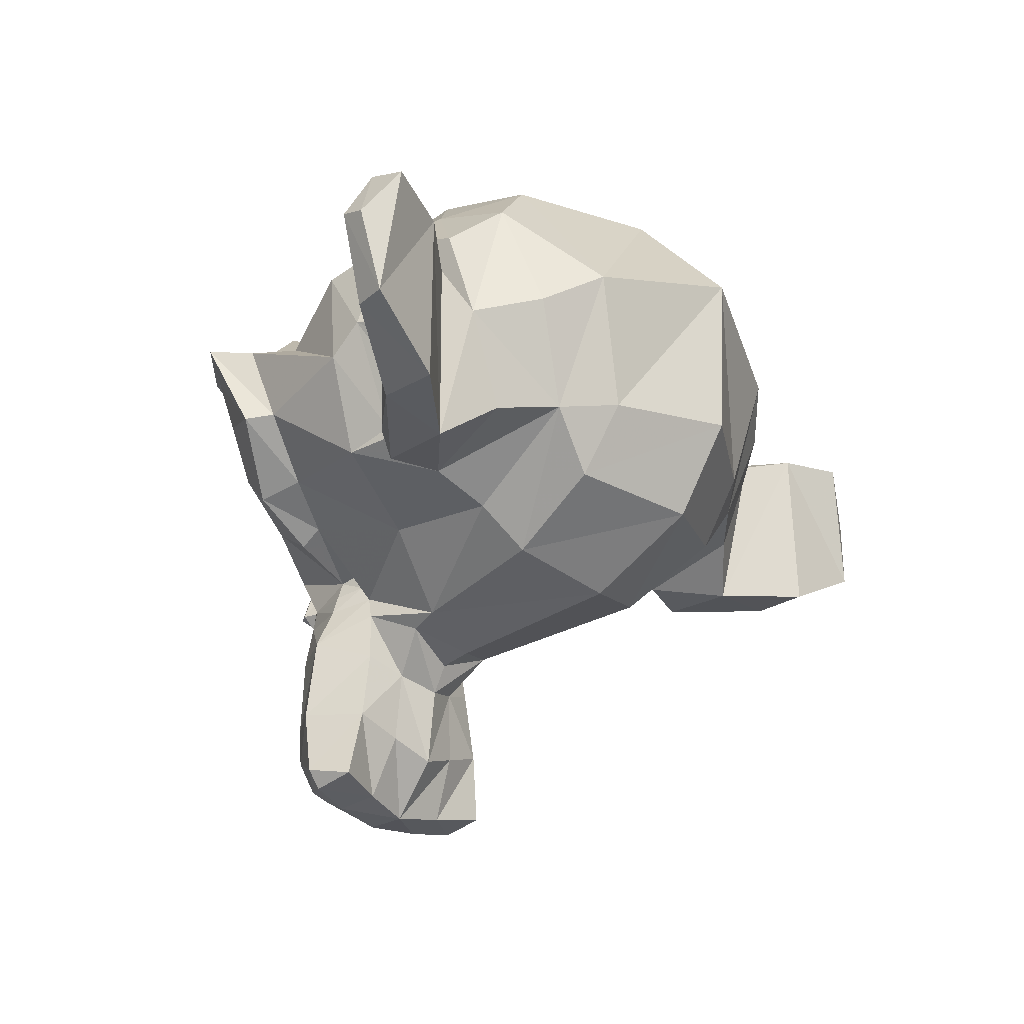
<metadata>
{"format":"obj","ext":"obj","renderer":"f3d","projection":"perspective","resolution":1024,"background":"white","views":[{"elev":-24.7,"azim":127.1,"up":"+Y"}]}
</metadata>
<code>
o Suzanne
v 0.4375 0.1641 0.6757
v -0.4375 0.1641 0.6757
v 0.5 0.09375 0.5976
v -0.5 0.09375 0.5976
v 0.5469 0.05469 0.4882
v -0.5469 0.05469 0.4882
v 0.3516 -0.02344 0.5272
v -0.3516 -0.02344 0.5272
v 0.3516 0.03125 0.6288
v -0.3516 0.03125 0.6288
v 0.3516 0.1328 0.6913
v -0.3516 0.1328 0.6913
v 0.2734 0.1641 0.7069
v -0.2734 0.1641 0.7069
v 0.2031 0.09375 0.6522
v -0.2031 0.09375 0.6522
v 0.1562 0.05469 0.5585
v -0.1562 0.05469 0.5585
v 0.07812 0.2422 0.5663
v -0.07812 0.2422 0.5663
v 0.1406 0.2422 0.6522
v -0.1406 0.2422 0.6522
v 0.2422 0.2422 0.7069
v -0.2422 0.2422 0.7069
v 0.2734 0.3281 0.7069
v -0.2734 0.3281 0.7069
v 0.2031 0.3906 0.6522
v -0.2031 0.3906 0.6522
v 0.1562 0.4375 0.5585
v -0.1562 0.4375 0.5585
v 0.3516 0.5156 0.5272
v -0.3516 0.5156 0.5272
v 0.3516 0.4531 0.6288
v -0.3516 0.4531 0.6288
v 0.3516 0.3594 0.6913
v -0.3516 0.3594 0.6913
v 0.4375 0.3281 0.6757
v -0.4375 0.3281 0.6757
v 0.5 0.3906 0.5976
v -0.5 0.3906 0.5976
v 0.5469 0.4375 0.4882
v -0.5469 0.4375 0.4882
v 0.625 0.2422 0.4726
v -0.625 0.2422 0.4726
v 0.5625 0.2422 0.5819
v -0.5625 0.2422 0.5819
v 0.4688 0.2422 0.6679
v -0.4688 0.2422 0.6679
v 0.4766 0.2422 0.6835
v -0.4766 0.2422 0.6835
v 0.4453 0.3359 0.6913
v -0.4453 0.3359 0.6913
v 0.3516 0.375 0.7147
v -0.3516 0.375 0.7147
v 0.2656 0.3359 0.7304
v -0.2656 0.3359 0.7304
v 0.2266 0.2422 0.7304
v -0.2266 0.2422 0.7304
v 0.2656 0.1562 0.7304
v -0.2656 0.1562 0.7304
v 0.3516 0.2422 0.7382
v -0.3516 0.2422 0.7382
v 0.3516 0.1172 0.7147
v -0.3516 0.1172 0.7147
v 0.4453 0.1562 0.6913
v -0.4453 0.1562 0.6913
v 0 0.4297 0.6522
v 0 0.3516 0.7304
v 0 -0.6797 0.6444
v 0 -0.3203 0.6913
v 0 -0.1875 0.7069
v 0 -0.7734 0.6288
v 0 0.4062 0.5116
v 0 0.5703 0.4804
v 0 0.8984 -0.6368
v 0 0.5625 -0.9415
v 0 0.07031 -0.9181
v 0 -0.3828 -0.4415
v 0.2031 -0.1875 0.4726
v -0.2031 -0.1875 0.4726
v 0.3125 -0.4375 0.4804
v -0.3125 -0.4375 0.4804
v 0.3516 -0.6953 0.4804
v -0.3516 -0.6953 0.4804
v 0.3672 -0.8906 0.4413
v -0.3672 -0.8906 0.4413
v 0.3281 -0.9453 0.4335
v -0.3281 -0.9453 0.4335
v 0.1797 -0.9688 0.4647
v -0.1797 -0.9688 0.4647
v 0 -0.9844 0.4882
v 0.4375 -0.1406 0.4413
v -0.4375 -0.1406 0.4413
v 0.6328 -0.03906 0.4491
v -0.6328 -0.03906 0.4491
v 0.8281 0.1484 0.3554
v -0.8281 0.1484 0.3554
v 0.8594 0.4297 0.5038
v -0.8594 0.4297 0.5038
v 0.7109 0.4844 0.5351
v -0.7109 0.4844 0.5351
v 0.4922 0.6016 0.5976
v -0.4922 0.6016 0.5976
v 0.3203 0.7578 0.6444
v -0.3203 0.7578 0.6444
v 0.1562 0.7188 0.6679
v -0.1562 0.7188 0.6679
v 0.0625 0.4922 0.6601
v -0.0625 0.4922 0.6601
v 0.1641 0.4141 0.6835
v -0.1641 0.4141 0.6835
v 0.125 0.3047 0.6757
v -0.125 0.3047 0.6757
v 0.2031 0.09375 0.6522
v -0.2031 0.09375 0.6522
v 0.375 0.01562 0.6132
v -0.375 0.01562 0.6132
v 0.4922 0.0625 0.5819
v -0.4922 0.0625 0.5819
v 0.625 0.1875 0.5585
v -0.625 0.1875 0.5585
v 0.6406 0.2969 0.5585
v -0.6406 0.2969 0.5585
v 0.6016 0.375 0.5741
v -0.6016 0.375 0.5741
v 0.4297 0.4375 0.6288
v -0.4297 0.4375 0.6288
v 0.25 0.4688 0.6679
v -0.25 0.4688 0.6679
v 0 -0.7656 0.6444
v 0.1094 -0.7188 0.6444
v -0.1094 -0.7188 0.6444
v 0.1172 -0.8359 0.621
v -0.1172 -0.8359 0.621
v 0.0625 -0.8828 0.6054
v -0.0625 -0.8828 0.6054
v 0 -0.8906 0.5976
v 0 -0.1953 0.6601
v 0 -0.1406 0.6522
v 0.1016 -0.1484 0.6522
v -0.1016 -0.1484 0.6522
v 0.125 -0.2266 0.6601
v -0.125 -0.2266 0.6601
v 0.08594 -0.2891 0.6522
v -0.08594 -0.2891 0.6522
v 0.3984 -0.04688 0.5819
v -0.3984 -0.04688 0.5819
v 0.6172 0.05469 0.5351
v -0.6172 0.05469 0.5351
v 0.7266 0.2031 0.5116
v -0.7266 0.2031 0.5116
v 0.7422 0.375 0.5663
v -0.7422 0.375 0.5663
v 0.6875 0.4141 0.6366
v -0.6875 0.4141 0.6366
v 0.4375 0.5469 0.7069
v -0.4375 0.5469 0.7069
v 0.3125 0.6406 0.746
v -0.3125 0.6406 0.746
v 0.2031 0.6172 0.7616
v -0.2031 0.6172 0.7616
v 0.1016 0.4297 0.7538
v -0.1016 0.4297 0.7538
v 0.125 -0.1016 0.7226
v -0.125 -0.1016 0.7226
v 0.2109 -0.4453 0.621
v -0.2109 -0.4453 0.621
v 0.25 -0.7031 0.5976
v -0.25 -0.7031 0.5976
v 0.2656 -0.8203 0.5741
v -0.2656 -0.8203 0.5741
v 0.2344 -0.9141 0.5429
v -0.2344 -0.9141 0.5429
v 0.1641 -0.9297 0.5429
v -0.1641 -0.9297 0.5429
v 0 -0.9453 0.5507
v 0 0.04688 0.6366
v 0 0.2109 0.6757
v 0.3281 0.4766 0.6522
v -0.3281 0.4766 0.6522
v 0.1641 0.1406 0.6601
v -0.1641 0.1406 0.6601
v 0.1328 0.2109 0.6679
v -0.1328 0.2109 0.6679
v 0.1172 -0.6875 0.6444
v -0.1172 -0.6875 0.6444
v 0.07812 -0.4453 0.6601
v -0.07812 -0.4453 0.6601
v 0 -0.4453 0.6601
v 0 -0.3281 0.6522
v 0.09375 -0.2734 0.6913
v -0.09375 -0.2734 0.6913
v 0.1328 -0.2266 0.7069
v -0.1328 -0.2266 0.7069
v 0.1094 -0.1328 0.6913
v -0.1094 -0.1328 0.6913
v 0.03906 -0.125 0.6913
v -0.03906 -0.125 0.6913
v 0 -0.2031 0.7382
v 0.04688 -0.1484 0.7226
v -0.04688 -0.1484 0.7226
v 0.09375 -0.1562 0.7226
v -0.09375 -0.1562 0.7226
v 0.1094 -0.2266 0.7382
v -0.1094 -0.2266 0.7382
v 0.07812 -0.25 0.7147
v -0.07812 -0.25 0.7147
v 0 -0.2891 0.7147
v 0.2578 -0.3125 0.4647
v -0.2578 -0.3125 0.4647
v 0.1641 -0.2422 0.621
v -0.1641 -0.2422 0.621
v 0.1797 -0.3125 0.621
v -0.1797 -0.3125 0.621
v 0.2344 -0.25 0.4647
v -0.2344 -0.25 0.4647
v 0 -0.875 0.5976
v 0.04688 -0.8672 0.5976
v -0.04688 -0.8672 0.5976
v 0.09375 -0.8203 0.621
v -0.09375 -0.8203 0.621
v 0.09375 -0.7422 0.6366
v -0.09375 -0.7422 0.6366
v 0 -0.7812 0.5663
v 0.09375 -0.75 0.5741
v -0.09375 -0.75 0.5741
v 0.09375 -0.8125 0.5507
v -0.09375 -0.8125 0.5507
v 0.04688 -0.8516 0.5429
v -0.04688 -0.8516 0.5429
v 0 -0.8594 0.5429
v 0.1719 0.2188 0.6913
v -0.1719 0.2188 0.6913
v 0.1875 0.1562 0.6835
v -0.1875 0.1562 0.6835
v 0.3359 0.4297 0.6679
v -0.3359 0.4297 0.6679
v 0.2734 0.4219 0.6835
v -0.2734 0.4219 0.6835
v 0.4219 0.3984 0.6835
v -0.4219 0.3984 0.6835
v 0.5625 0.3516 0.6054
v -0.5625 0.3516 0.6054
v 0.5859 0.2891 0.5976
v -0.5859 0.2891 0.5976
v 0.5781 0.1953 0.5897
v -0.5781 0.1953 0.5897
v 0.4766 0.1016 0.6288
v -0.4766 0.1016 0.6288
v 0.375 0.0625 0.6522
v -0.375 0.0625 0.6522
v 0.2266 0.1094 0.6913
v -0.2266 0.1094 0.6913
v 0.1797 0.2969 0.6913
v -0.1797 0.2969 0.6913
v 0.2109 0.375 0.6913
v -0.2109 0.375 0.6913
v 0.2344 0.3594 0.6679
v -0.2344 0.3594 0.6679
v 0.1953 0.2969 0.6679
v -0.1953 0.2969 0.6679
v 0.2422 0.125 0.6679
v -0.2422 0.125 0.6679
v 0.375 0.08594 0.6366
v -0.375 0.08594 0.6366
v 0.4609 0.1172 0.6132
v -0.4609 0.1172 0.6132
v 0.5469 0.2109 0.5819
v -0.5469 0.2109 0.5819
v 0.5547 0.2812 0.5819
v -0.5547 0.2812 0.5819
v 0.5312 0.3359 0.5897
v -0.5312 0.3359 0.5897
v 0.4141 0.3906 0.6601
v -0.4141 0.3906 0.6601
v 0.2812 0.3984 0.6757
v -0.2812 0.3984 0.6757
v 0.3359 0.4062 0.6601
v -0.3359 0.4062 0.6601
v 0.2031 0.1719 0.6601
v -0.2031 0.1719 0.6601
v 0.1953 0.2266 0.6601
v -0.1953 0.2266 0.6601
v 0.1094 0.4609 0.5194
v -0.1094 0.4609 0.5194
v 0.1953 0.6641 0.5272
v -0.1953 0.6641 0.5272
v 0.3359 0.6875 0.5038
v -0.3359 0.6875 0.5038
v 0.4844 0.5547 0.4647
v -0.4844 0.5547 0.4647
v 0.6797 0.4531 0.4022
v -0.6797 0.4531 0.4022
v 0.7969 0.4062 0.371
v -0.7969 0.4062 0.371
v 0.7734 0.1641 0.2851
v -0.7734 0.1641 0.2851
v 0.6016 0 0.3241
v -0.6016 0 0.3241
v 0.4375 -0.09375 0.3788
v -0.4375 -0.09375 0.3788
v 0 0.8984 0.1991
v 0 0.9844 -0.1681
v 0 -0.1953 -0.7618
v 0 -0.4609 0.09756
v 0 -0.9766 0.371
v 0 -0.8047 0.2538
v 0 -0.5703 0.2304
v 0 -0.4844 0.1913
v 0.8516 0.2344 -0.03526
v -0.8516 0.2344 -0.03526
v 0.8594 0.3203 -0.1368
v -0.8594 0.3203 -0.1368
v 0.7734 0.2656 -0.5274
v -0.7734 0.2656 -0.5274
v 0.4609 0.4375 -0.7931
v -0.4609 0.4375 -0.7931
v 0.7344 -0.04688 -0.01963
v -0.7344 -0.04688 -0.01963
v 0.5938 -0.125 -0.254
v -0.5938 -0.125 -0.254
v 0.6406 -0.007812 -0.5196
v -0.6406 -0.007812 -0.5196
v 0.3359 0.05469 -0.754
v -0.3359 0.05469 -0.754
v 0.2344 -0.3516 0.3163
v -0.2344 -0.3516 0.3163
v 0.1797 -0.4141 0.1679
v -0.1797 -0.4141 0.1679
v 0.2891 -0.7109 0.2929
v -0.2891 -0.7109 0.2929
v 0.25 -0.5 0.3007
v -0.25 -0.5 0.3007
v 0.3281 -0.9141 0.3085
v -0.3281 -0.9141 0.3085
v 0.1406 -0.7578 0.2772
v -0.1406 -0.7578 0.2772
v 0.125 -0.5391 0.2694
v -0.125 -0.5391 0.2694
v 0.1641 -0.9453 0.3476
v -0.1641 -0.9453 0.3476
v 0.2188 -0.2812 0.3397
v -0.2188 -0.2812 0.3397
v 0.2109 -0.2266 0.3788
v -0.2109 -0.2266 0.3788
v 0.2031 -0.1719 0.4101
v -0.2031 -0.1719 0.4101
v 0.2109 -0.3906 0.07412
v -0.2109 -0.3906 0.07412
v 0.2969 -0.3125 -0.3556
v -0.2969 -0.3125 -0.3556
v 0.3438 -0.1484 -0.629
v -0.3438 -0.1484 -0.629
v 0.4531 0.8672 -0.4728
v -0.4531 0.8672 -0.4728
v 0.4531 0.9297 -0.1603
v -0.4531 0.9297 -0.1603
v 0.4531 0.8516 0.1444
v -0.4531 0.8516 0.1444
v 0.4609 0.5234 0.3397
v -0.4609 0.5234 0.3397
v 0.7266 0.4062 0.246
v -0.7266 0.4062 0.246
v 0.6328 0.4531 0.1913
v -0.6328 0.4531 0.1913
v 0.6406 0.7031 -0.03526
v -0.6406 0.7031 -0.03526
v 0.7969 0.5625 0.03506
v -0.7969 0.5625 0.03506
v 0.7969 0.6172 -0.2071
v -0.7969 0.6172 -0.2071
v 0.6406 0.75 -0.2853
v -0.6406 0.75 -0.2853
v 0.6406 0.6797 -0.5353
v -0.6406 0.6797 -0.5353
v 0.7969 0.5391 -0.4493
v -0.7969 0.5391 -0.4493
v 0.6172 0.3281 -0.6759
v -0.6172 0.3281 -0.6759
v 0.4844 0.02344 -0.6368
v -0.4844 0.02344 -0.6368
v 0.8203 0.3281 -0.2931
v -0.8203 0.3281 -0.2931
v 0.4062 -0.1719 0.05849
v -0.4062 -0.1719 0.05849
v 0.4297 -0.1953 -0.3009
v -0.4297 -0.1953 -0.3009
v 0.8906 0.4062 -0.3243
v -0.8906 0.4062 -0.3243
v 0.7734 -0.1406 -0.2149
v -0.7734 -0.1406 -0.2149
v 1.039 -0.1016 -0.4181
v -1.039 -0.1016 -0.4181
v 1.281 0.05469 -0.5196
v -1.281 0.05469 -0.5196
v 1.352 0.3203 -0.5118
v -1.352 0.3203 -0.5118
v 1.234 0.5078 -0.5118
v -1.234 0.5078 -0.5118
v 1.023 0.4766 -0.4024
v -1.023 0.4766 -0.4024
v 1.016 0.4141 -0.379
v -1.016 0.4141 -0.379
v 1.188 0.4375 -0.4806
v -1.188 0.4375 -0.4806
v 1.266 0.2891 -0.4962
v -1.266 0.2891 -0.4962
v 1.211 0.07812 -0.4962
v -1.211 0.07812 -0.4962
v 1.031 -0.03906 -0.3946
v -1.031 -0.03906 -0.3946
v 0.8281 -0.07031 -0.2228
v -0.8281 -0.07031 -0.2228
v 0.9219 0.3594 -0.3087
v -0.9219 0.3594 -0.3087
v 0.9453 0.3047 -0.379
v -0.9453 0.3047 -0.379
v 0.8828 -0.02344 -0.3009
v -0.8828 -0.02344 -0.3009
v 1.039 0 -0.4571
v -1.039 0 -0.4571
v 1.188 0.09375 -0.5353
v -1.188 0.09375 -0.5353
v 1.234 0.25 -0.5353
v -1.234 0.25 -0.5353
v 1.172 0.3594 -0.5274
v -1.172 0.3594 -0.5274
v 1.023 0.3438 -0.4493
v -1.023 0.3438 -0.4493
v 0.8438 0.2891 -0.3009
v -0.8438 0.2891 -0.3009
v 0.8359 0.1719 -0.3634
v -0.8359 0.1719 -0.3634
v 0.7578 0.09375 -0.3634
v -0.7578 0.09375 -0.3634
v 0.8203 0.08594 -0.3634
v -0.8203 0.08594 -0.3634
v 0.8438 0.01562 -0.3634
v -0.8438 0.01562 -0.3634
v 0.8125 -0.01562 -0.3634
v -0.8125 -0.01562 -0.3634
v 0.7266 0 -0.1603
v -0.7266 0 -0.1603
v 0.7188 -0.02344 -0.2618
v -0.7188 -0.02344 -0.2618
v 0.7188 0.03906 -0.2774
v -0.7188 0.03906 -0.2774
v 0.7969 0.2031 -0.3009
v -0.7969 0.2031 -0.3009
v 0.8906 0.2422 -0.3556
v -0.8906 0.2422 -0.3556
v 0.8906 0.2344 -0.4103
v -0.8906 0.2344 -0.4103
v 0.8125 -0.01562 -0.4103
v -0.8125 -0.01562 -0.4103
v 0.8516 0.01562 -0.4103
v -0.8516 0.01562 -0.4103
v 0.8281 0.07812 -0.4103
v -0.8281 0.07812 -0.4103
v 0.7656 0.09375 -0.4103
v -0.7656 0.09375 -0.4103
v 0.8438 0.1719 -0.4103
v -0.8438 0.1719 -0.4103
v 1.039 0.3281 -0.504
v -1.039 0.3281 -0.504
v 1.188 0.3438 -0.5743
v -1.188 0.3438 -0.5743
v 1.258 0.2422 -0.5821
v -1.258 0.2422 -0.5821
v 1.211 0.08594 -0.5743
v -1.211 0.08594 -0.5743
v 1.047 0 -0.5118
v -1.047 0 -0.5118
v 0.8828 -0.01562 -0.3556
v -0.8828 -0.01562 -0.3556
v 0.9531 0.2891 -0.4337
v -0.9531 0.2891 -0.4337
v 0.8906 0.1094 -0.4181
v -0.8906 0.1094 -0.4181
v 0.9375 0.0625 -0.4259
v -0.9375 0.0625 -0.4259
v 1 0.125 -0.4571
v -1 0.125 -0.4571
v 0.9609 0.1719 -0.4415
v -0.9609 0.1719 -0.4415
v 1.016 0.2344 -0.4649
v -1.016 0.2344 -0.4649
v 1.055 0.1875 -0.4728
v -1.055 0.1875 -0.4728
v 1.109 0.2109 -0.4806
v -1.109 0.2109 -0.4806
v 1.086 0.2734 -0.4806
v -1.086 0.2734 -0.4806
v 1.023 0.4375 -0.5743
v -1.023 0.4375 -0.5743
v 1.25 0.4688 -0.6368
v -1.25 0.4688 -0.6368
v 1.367 0.2969 -0.5899
v -1.367 0.2969 -0.5899
v 1.312 0.05469 -0.6212
v -1.312 0.05469 -0.6212
v 1.039 -0.08594 -0.5821
v -1.039 -0.08594 -0.5821
v 0.7891 -0.125 -0.4181
v -0.7891 -0.125 -0.4181
v 0.8594 0.3828 -0.4728
v -0.8594 0.3828 -0.4728
f 47 1 3 45
f 4 2 48 46
f 45 3 5 43
f 6 4 46 44
f 3 9 7 5
f 8 10 4 6
f 1 11 9 3
f 10 12 2 4
f 11 13 15 9
f 16 14 12 10
f 9 15 17 7
f 18 16 10 8
f 15 21 19 17
f 20 22 16 18
f 13 23 21 15
f 22 24 14 16
f 23 25 27 21
f 28 26 24 22
f 21 27 29 19
f 30 28 22 20
f 27 33 31 29
f 32 34 28 30
f 25 35 33 27
f 34 36 26 28
f 35 37 39 33
f 40 38 36 34
f 33 39 41 31
f 42 40 34 32
f 39 45 43 41
f 44 46 40 42
f 37 47 45 39
f 46 48 38 40
f 47 37 51 49
f 52 38 48 50
f 37 35 53 51
f 54 36 38 52
f 35 25 55 53
f 56 26 36 54
f 25 23 57 55
f 58 24 26 56
f 23 13 59 57
f 60 14 24 58
f 13 11 63 59
f 64 12 14 60
f 11 1 65 63
f 66 2 12 64
f 1 47 49 65
f 50 48 2 66
f 61 65 49
f 50 66 62
f 63 65 61
f 62 66 64
f 61 59 63
f 64 60 62
f 61 57 59
f 60 58 62
f 61 55 57
f 58 56 62
f 61 53 55
f 56 54 62
f 61 51 53
f 54 52 62
f 61 49 51
f 52 50 62
f 89 174 176 91
f 176 175 90 91
f 87 172 174 89
f 175 173 88 90
f 85 170 172 87
f 173 171 86 88
f 83 168 170 85
f 171 169 84 86
f 81 166 168 83
f 169 167 82 84
f 79 92 146 164
f 147 93 80 165
f 92 94 148 146
f 149 95 93 147
f 94 96 150 148
f 151 97 95 149
f 96 98 152 150
f 153 99 97 151
f 98 100 154 152
f 155 101 99 153
f 100 102 156 154
f 157 103 101 155
f 102 104 158 156
f 159 105 103 157
f 104 106 160 158
f 161 107 105 159
f 106 108 162 160
f 163 109 107 161
f 108 67 68 162
f 68 67 109 163
f 110 128 160 162
f 161 129 111 163
f 128 179 158 160
f 159 180 129 161
f 126 156 158 179
f 159 157 127 180
f 124 154 156 126
f 157 155 125 127
f 122 152 154 124
f 155 153 123 125
f 120 150 152 122
f 153 151 121 123
f 118 148 150 120
f 151 149 119 121
f 116 146 148 118
f 149 147 117 119
f 114 164 146 116
f 147 165 115 117
f 114 181 177 164
f 177 182 115 165
f 110 162 68 112
f 68 163 111 113
f 112 68 178 183
f 178 68 113 184
f 177 181 183 178
f 184 182 177 178
f 135 137 176 174
f 176 137 136 175
f 133 135 174 172
f 175 136 134 173
f 131 133 172 170
f 173 134 132 171
f 166 187 185 168
f 186 188 167 169
f 131 170 168 185
f 169 171 132 186
f 144 190 189 187
f 189 190 145 188
f 185 187 189 69
f 189 188 186 69
f 130 131 185 69
f 186 132 130 69
f 142 193 191 144
f 192 194 143 145
f 140 195 193 142
f 194 196 141 143
f 139 197 195 140
f 196 198 139 141
f 138 71 197 139
f 198 71 138 139
f 190 144 191 70
f 192 145 190 70
f 70 191 206 208
f 207 192 70 208
f 71 199 200 197
f 201 199 71 198
f 197 200 202 195
f 203 201 198 196
f 195 202 204 193
f 205 203 196 194
f 193 204 206 191
f 207 205 194 192
f 199 204 202 200
f 203 205 199 201
f 199 208 206 204
f 207 208 199 205
f 139 140 164 177
f 165 141 139 177
f 140 142 211 164
f 212 143 141 165
f 142 144 213 211
f 214 145 143 212
f 144 187 166 213
f 167 188 145 214
f 81 209 213 166
f 214 210 82 167
f 209 215 211 213
f 212 216 210 214
f 79 164 211 215
f 212 165 80 216
f 131 130 72 222
f 72 130 132 223
f 133 131 222 220
f 223 132 134 221
f 135 133 220 218
f 221 134 136 219
f 137 135 218 217
f 219 136 137 217
f 217 218 229 231
f 230 219 217 231
f 218 220 227 229
f 228 221 219 230
f 220 222 225 227
f 226 223 221 228
f 222 72 224 225
f 224 72 223 226
f 224 231 229 225
f 230 231 224 226
f 225 229 227
f 228 230 226
f 183 181 234 232
f 235 182 184 233
f 112 183 232 254
f 233 184 113 255
f 110 112 254 256
f 255 113 111 257
f 181 114 252 234
f 253 115 182 235
f 114 116 250 252
f 251 117 115 253
f 116 118 248 250
f 249 119 117 251
f 118 120 246 248
f 247 121 119 249
f 120 122 244 246
f 245 123 121 247
f 122 124 242 244
f 243 125 123 245
f 124 126 240 242
f 241 127 125 243
f 126 179 236 240
f 237 180 127 241
f 179 128 238 236
f 239 129 180 237
f 128 110 256 238
f 257 111 129 239
f 238 256 258 276
f 259 257 239 277
f 236 238 276 278
f 277 239 237 279
f 240 236 278 274
f 279 237 241 275
f 242 240 274 272
f 275 241 243 273
f 244 242 272 270
f 273 243 245 271
f 246 244 270 268
f 271 245 247 269
f 248 246 268 266
f 269 247 249 267
f 250 248 266 264
f 267 249 251 265
f 252 250 264 262
f 265 251 253 263
f 234 252 262 280
f 263 253 235 281
f 256 254 260 258
f 261 255 257 259
f 254 232 282 260
f 283 233 255 261
f 232 234 280 282
f 281 235 233 283
f 67 108 284 73
f 285 109 67 73
f 108 106 286 284
f 287 107 109 285
f 106 104 288 286
f 289 105 107 287
f 104 102 290 288
f 291 103 105 289
f 102 100 292 290
f 293 101 103 291
f 100 98 294 292
f 295 99 101 293
f 98 96 296 294
f 297 97 99 295
f 96 94 298 296
f 299 95 97 297
f 94 92 300 298
f 301 93 95 299
f 308 309 328 338
f 329 309 308 339
f 307 308 338 336
f 339 308 307 337
f 306 307 336 340
f 337 307 306 341
f 89 91 306 340
f 306 91 90 341
f 87 89 340 334
f 341 90 88 335
f 85 87 334 330
f 335 88 86 331
f 83 85 330 332
f 331 86 84 333
f 330 336 338 332
f 339 337 331 333
f 330 334 340 336
f 341 335 331 337
f 326 332 338 328
f 339 333 327 329
f 81 83 332 326
f 333 84 82 327
f 209 342 344 215
f 345 343 210 216
f 81 326 342 209
f 343 327 82 210
f 79 215 344 346
f 345 216 80 347
f 79 346 300 92
f 301 347 80 93
f 77 324 352 304
f 353 325 77 304
f 304 352 350 78
f 351 353 304 78
f 78 350 348 305
f 349 351 78 305
f 305 348 328 309
f 329 349 305 309
f 326 328 348 342
f 349 329 327 343
f 296 298 318 310
f 319 299 297 311
f 76 316 324 77
f 325 317 76 77
f 302 358 356 303
f 357 359 302 303
f 303 356 354 75
f 355 357 303 75
f 75 354 316 76
f 317 355 75 76
f 292 294 362 364
f 363 295 293 365
f 364 362 368 366
f 369 363 365 367
f 366 368 370 372
f 371 369 367 373
f 372 370 376 374
f 377 371 373 375
f 314 378 374 376
f 375 379 315 377
f 316 354 374 378
f 375 355 317 379
f 354 356 372 374
f 373 357 355 375
f 356 358 366 372
f 367 359 357 373
f 358 360 364 366
f 365 361 359 367
f 290 292 364 360
f 365 293 291 361
f 74 360 358 302
f 359 361 74 302
f 284 286 288 290
f 289 287 285 291
f 284 290 360 74
f 361 291 285 74
f 73 284 74
f 74 285 73
f 294 296 310 362
f 311 297 295 363
f 310 312 368 362
f 369 313 311 363
f 312 382 370 368
f 371 383 313 369
f 314 376 370 382
f 371 377 315 383
f 348 350 386 384
f 387 351 349 385
f 318 384 386 320
f 387 385 319 321
f 298 300 384 318
f 385 301 299 319
f 300 344 342 384
f 343 345 301 385
f 342 348 384
f 385 349 343
f 300 346 344
f 345 347 301
f 314 322 380 378
f 381 323 315 379
f 316 378 380 324
f 381 379 317 325
f 320 386 380 322
f 381 387 321 323
f 350 352 380 386
f 381 353 351 387
f 324 380 352
f 353 381 325
f 400 388 414 402
f 415 389 401 403
f 400 402 404 398
f 405 403 401 399
f 398 404 406 396
f 407 405 399 397
f 396 406 408 394
f 409 407 397 395
f 394 408 410 392
f 411 409 395 393
f 392 410 412 390
f 413 411 393 391
f 410 420 418 412
f 419 421 411 413
f 408 422 420 410
f 421 423 409 411
f 406 424 422 408
f 423 425 407 409
f 404 426 424 406
f 425 427 405 407
f 402 428 426 404
f 427 429 403 405
f 402 414 416 428
f 417 415 403 429
f 318 320 444 442
f 445 321 319 443
f 320 390 412 444
f 413 391 321 445
f 310 318 442 312
f 443 319 311 313
f 382 430 414 388
f 415 431 383 389
f 412 418 440 444
f 441 419 413 445
f 438 446 444 440
f 445 447 439 441
f 434 446 438 436
f 439 447 435 437
f 432 448 446 434
f 447 449 433 435
f 430 448 432 450
f 433 449 431 451
f 414 430 450 416
f 451 431 415 417
f 312 448 430 382
f 431 449 313 383
f 312 442 446 448
f 447 443 313 449
f 442 444 446
f 447 445 443
f 416 450 452 476
f 453 451 417 477
f 450 432 462 452
f 463 433 451 453
f 432 434 460 462
f 461 435 433 463
f 434 436 458 460
f 459 437 435 461
f 436 438 456 458
f 457 439 437 459
f 438 440 454 456
f 455 441 439 457
f 440 418 474 454
f 475 419 441 455
f 428 416 476 464
f 477 417 429 465
f 426 428 464 466
f 465 429 427 467
f 424 426 466 468
f 467 427 425 469
f 422 424 468 470
f 469 425 423 471
f 420 422 470 472
f 471 423 421 473
f 418 420 472 474
f 473 421 419 475
f 458 456 480 478
f 481 457 459 479
f 478 480 482 484
f 483 481 479 485
f 484 482 488 486
f 489 483 485 487
f 486 488 490 492
f 491 489 487 493
f 464 476 486 492
f 487 477 465 493
f 452 484 486 476
f 487 485 453 477
f 452 462 478 484
f 479 463 453 485
f 458 478 462 460
f 463 479 459 461
f 454 474 480 456
f 481 475 455 457
f 472 482 480 474
f 481 483 473 475
f 470 488 482 472
f 483 489 471 473
f 468 490 488 470
f 489 491 469 471
f 466 492 490 468
f 491 493 467 469
f 464 492 466
f 467 493 465
f 392 390 504 502
f 505 391 393 503
f 394 392 502 500
f 503 393 395 501
f 396 394 500 498
f 501 395 397 499
f 398 396 498 496
f 499 397 399 497
f 400 398 496 494
f 497 399 401 495
f 388 400 494 506
f 495 401 389 507
f 494 502 504 506
f 505 503 495 507
f 494 496 500 502
f 501 497 495 503
f 496 498 500
f 501 499 497
f 314 382 388 506
f 389 383 315 507
f 314 506 504 322
f 505 507 315 323
f 320 322 504 390
f 505 323 321 391

</code>
